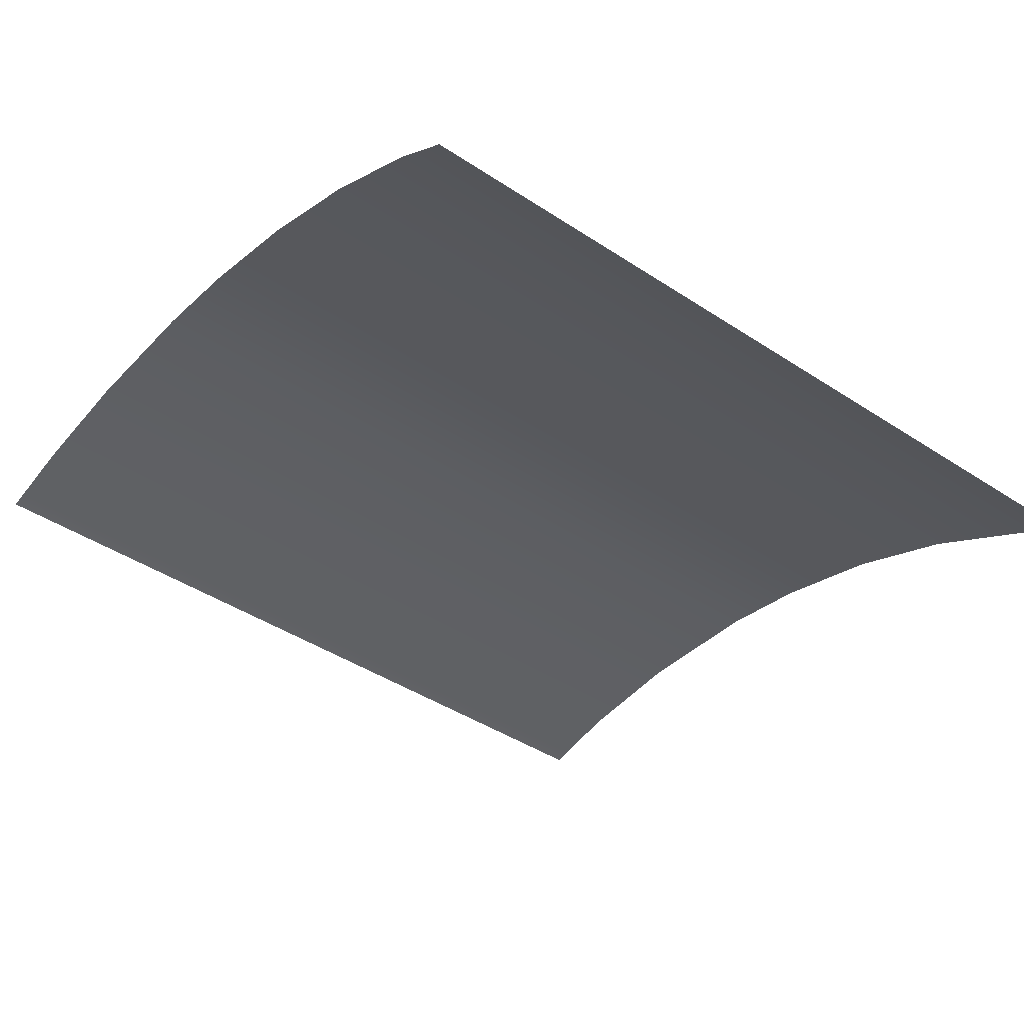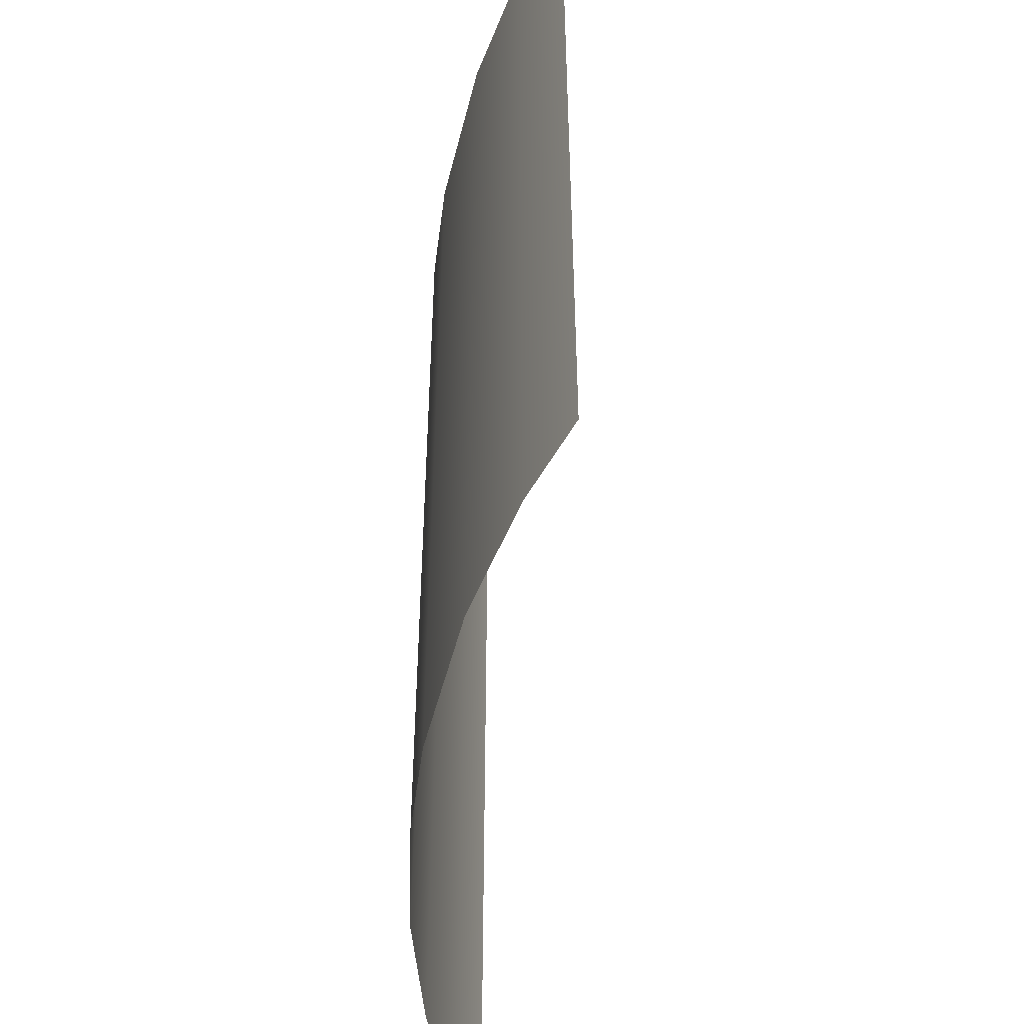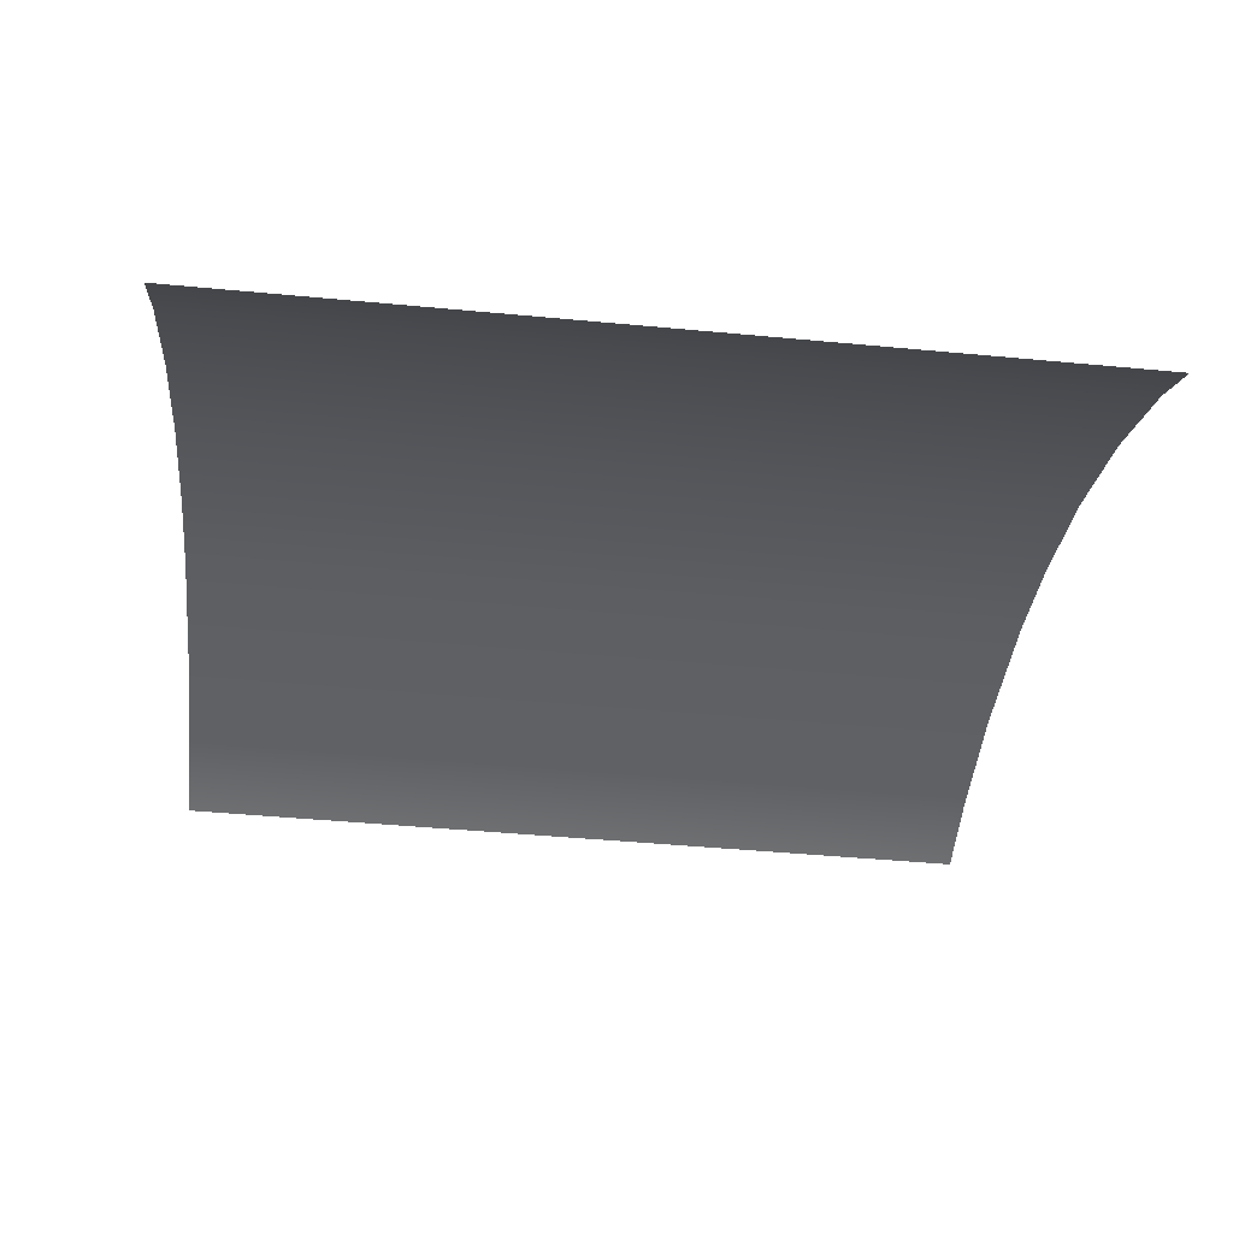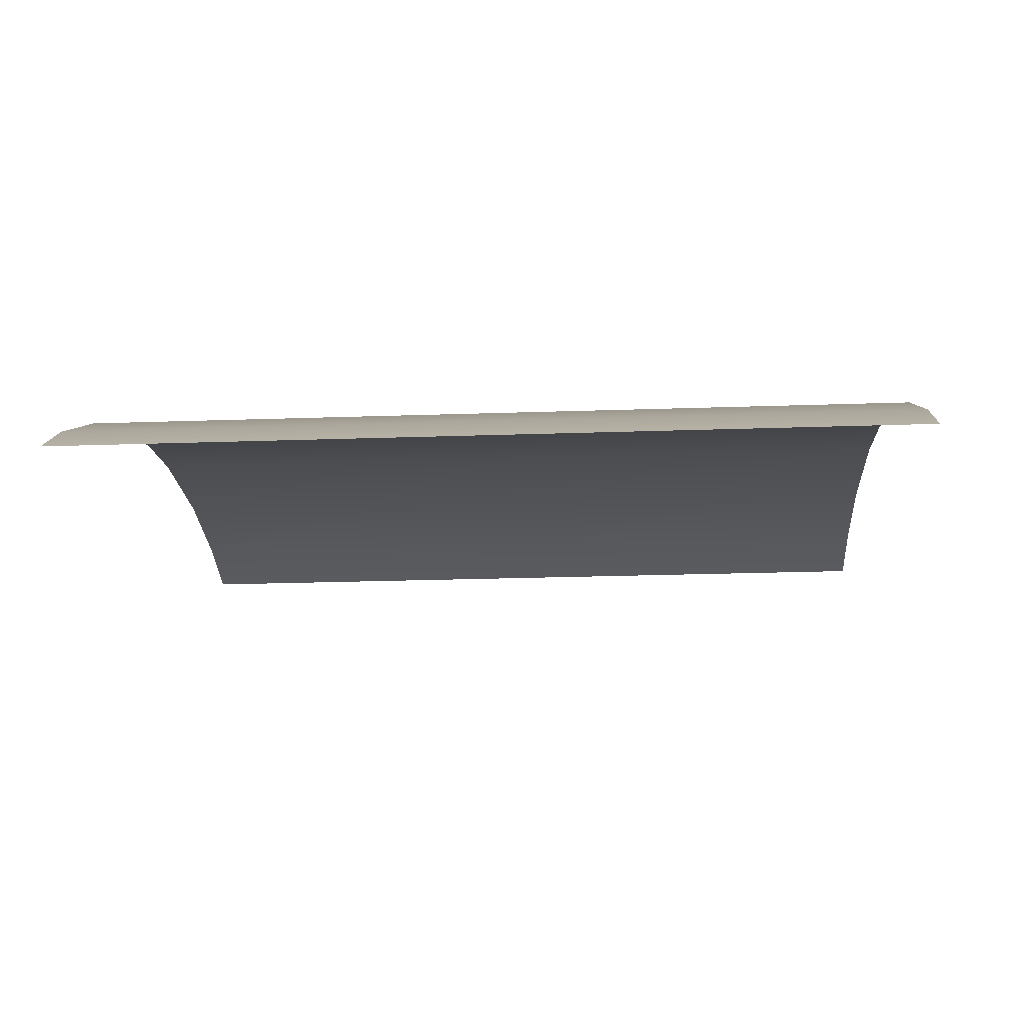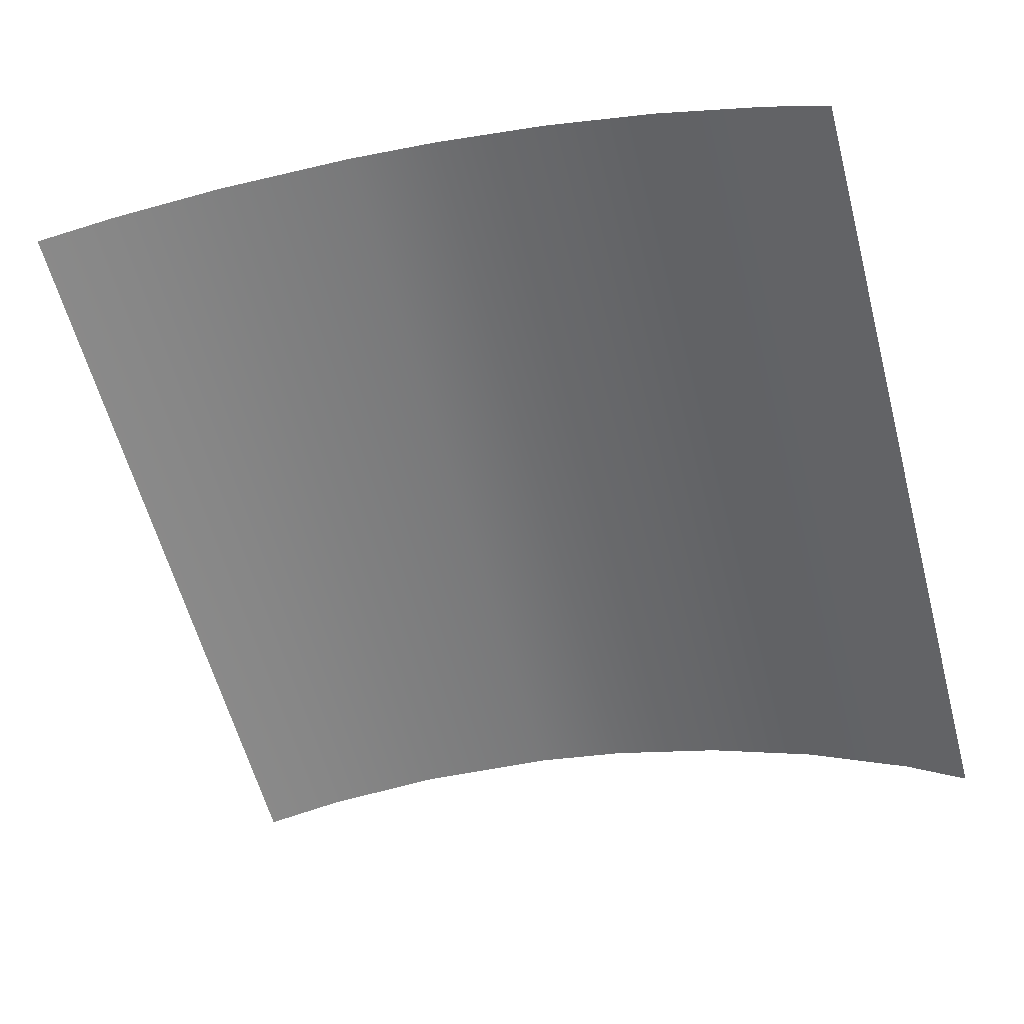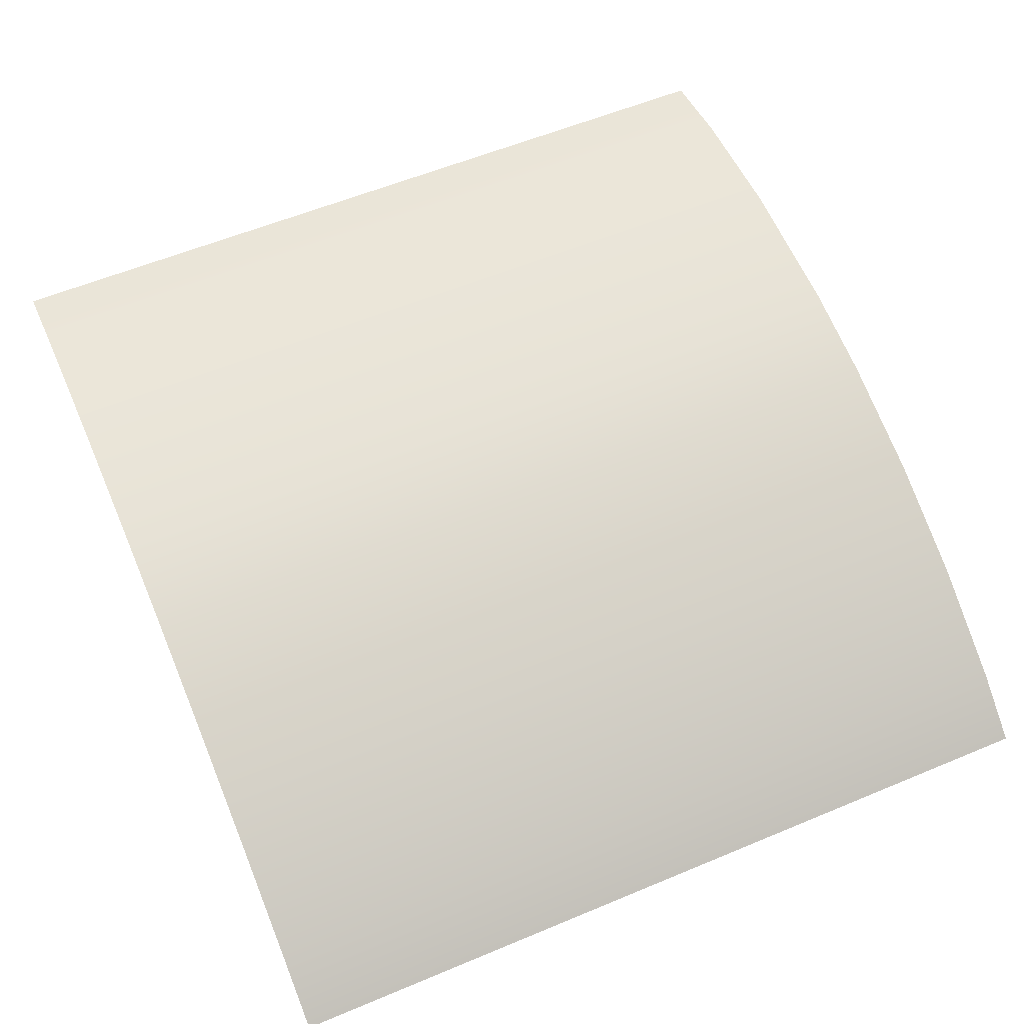
<metadata>
{"format":"obj","ext":"obj","renderer":"f3d","projection":"perspective","resolution":1024,"background":"white","views":[{"elev":-43.3,"azim":-127.8,"up":"+Z"},{"elev":-49.9,"azim":71.5,"up":"+Y"},{"elev":-45.6,"azim":-96.2,"up":"+Z"},{"elev":-23.8,"azim":-86.7,"up":"+Z"},{"elev":-60.6,"azim":-165.0,"up":"+Z"},{"elev":57.5,"azim":-113.5,"up":"+Z"}]}
</metadata>
<code>
g default
v 12.83 31.51 -56.99
v 17.2 31.51 -54.48
v 21.82 31.51 -52.48
v 26.64 31.51 -51.01
v 30.6 31.51 -50.23
v 36.62 31.51 -49.75
v 41.65 31.51 -49.97
v 12.83 -1.987 -56.99
v 17.2 -1.987 -54.48
v 21.82 -1.987 -52.48
v 26.64 -1.987 -51.01
v 30.6 -1.987 -50.23
v 36.62 -1.987 -49.75
v 41.65 -1.987 -49.97
v 45.08 -1.987 -50.52
v 45.08 31.51 -50.52
v 10.39 -1.987 -58.79
v 10.39 31.51 -58.79
g pPlane3
f 2 1 8 9
f 3 2 9 10
f 4 3 10 11
f 5 4 11 12
f 6 5 12 13
f 7 6 13 14
f 15 16 7 14
f 18 17 8 1

</code>
